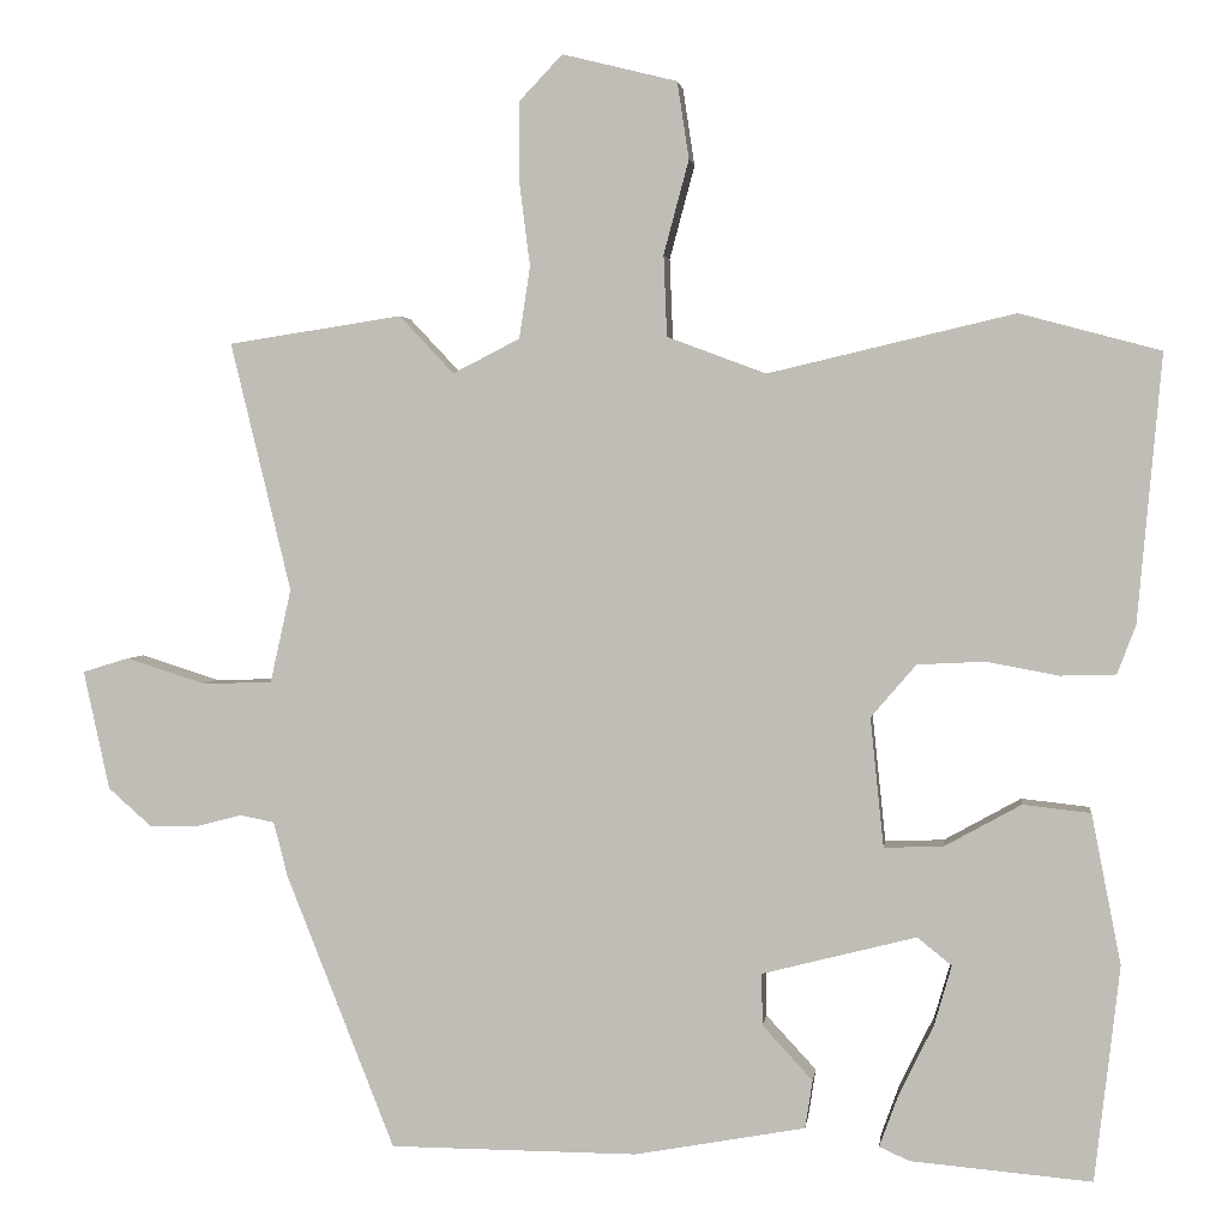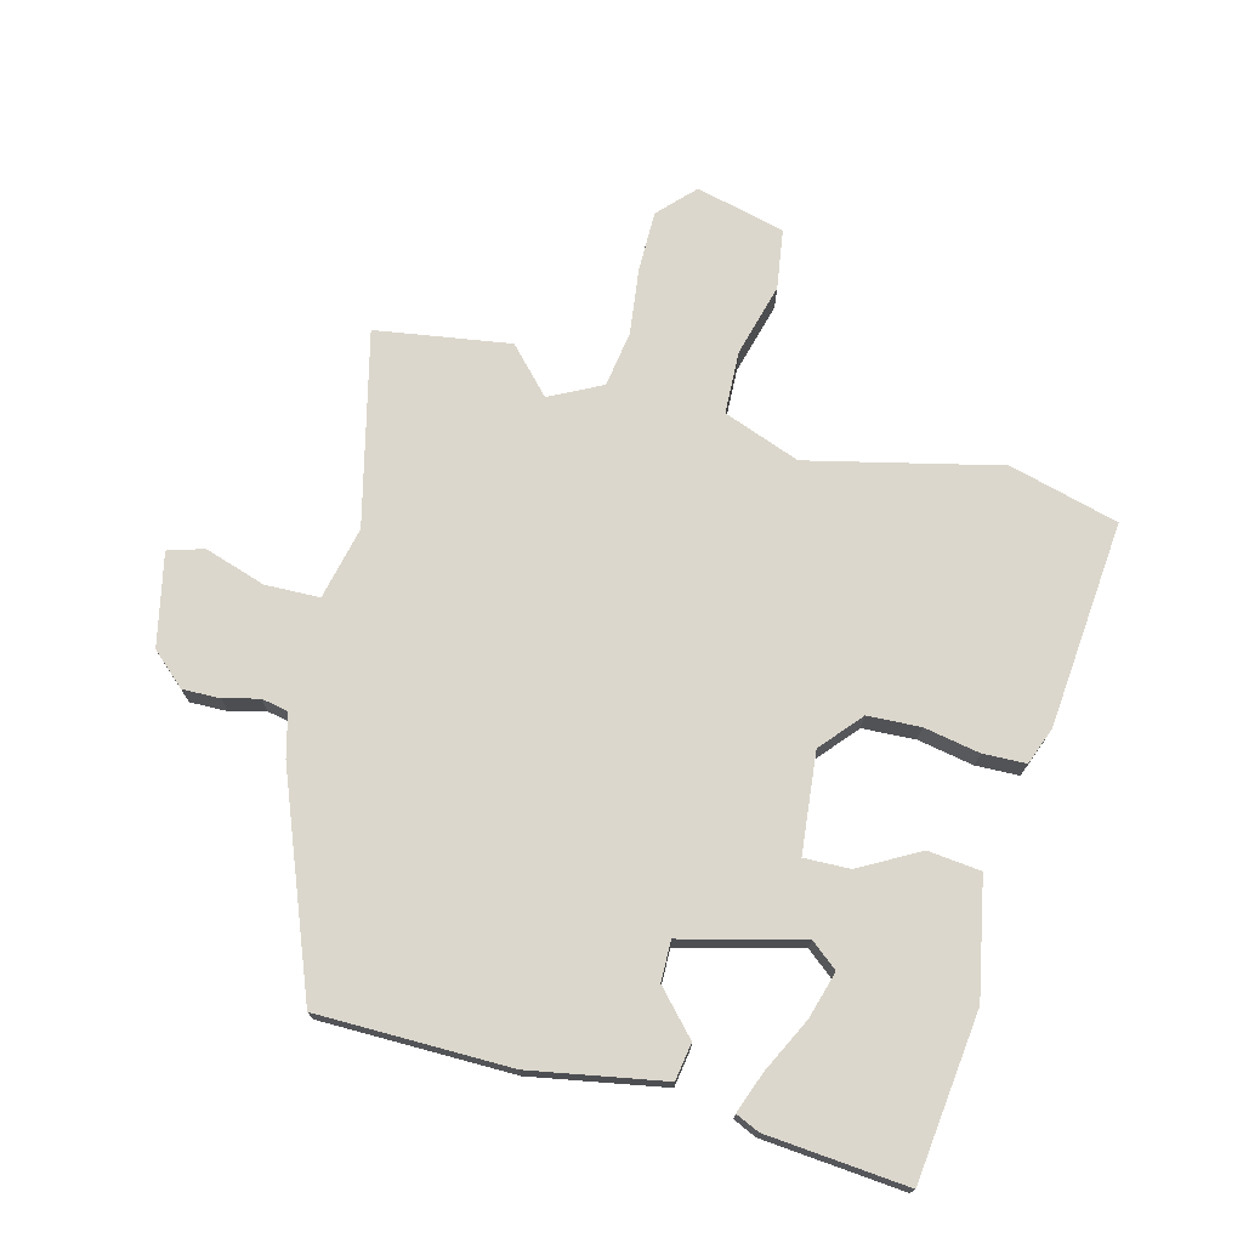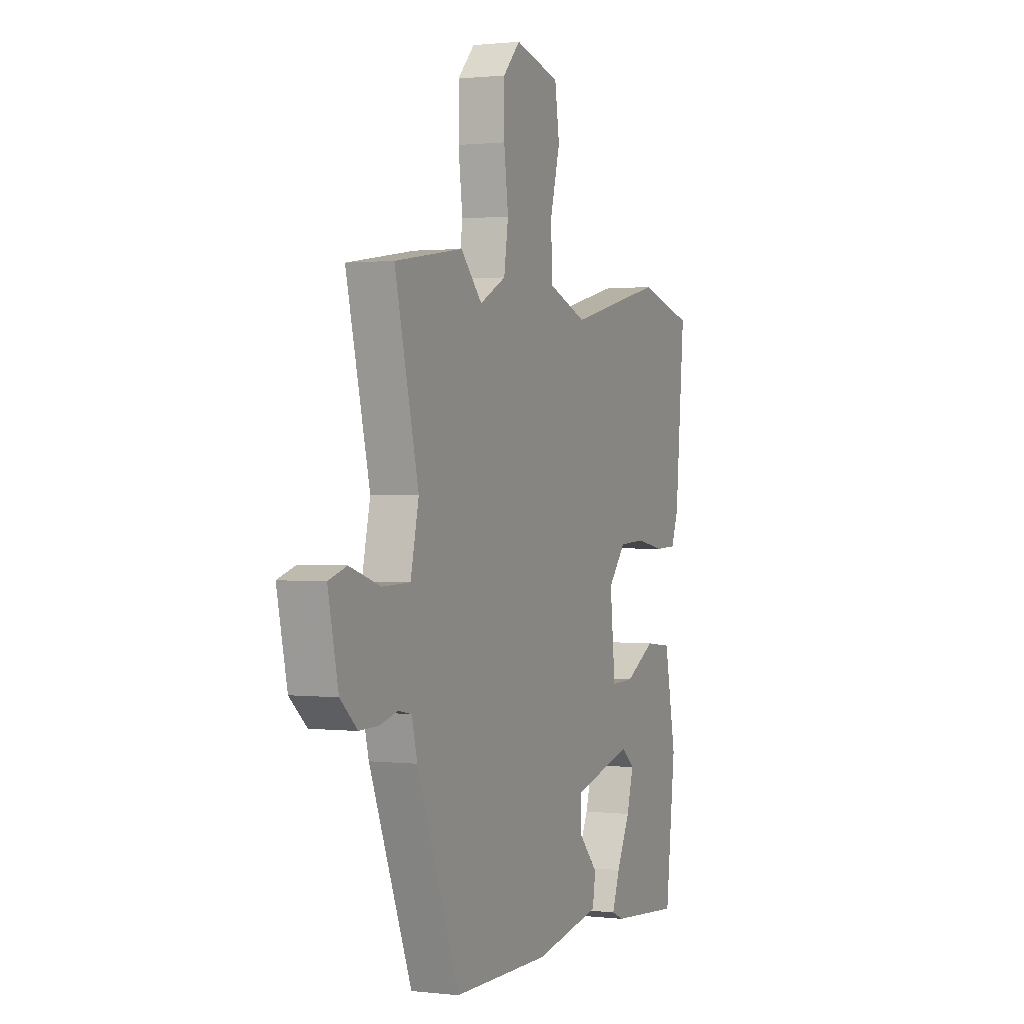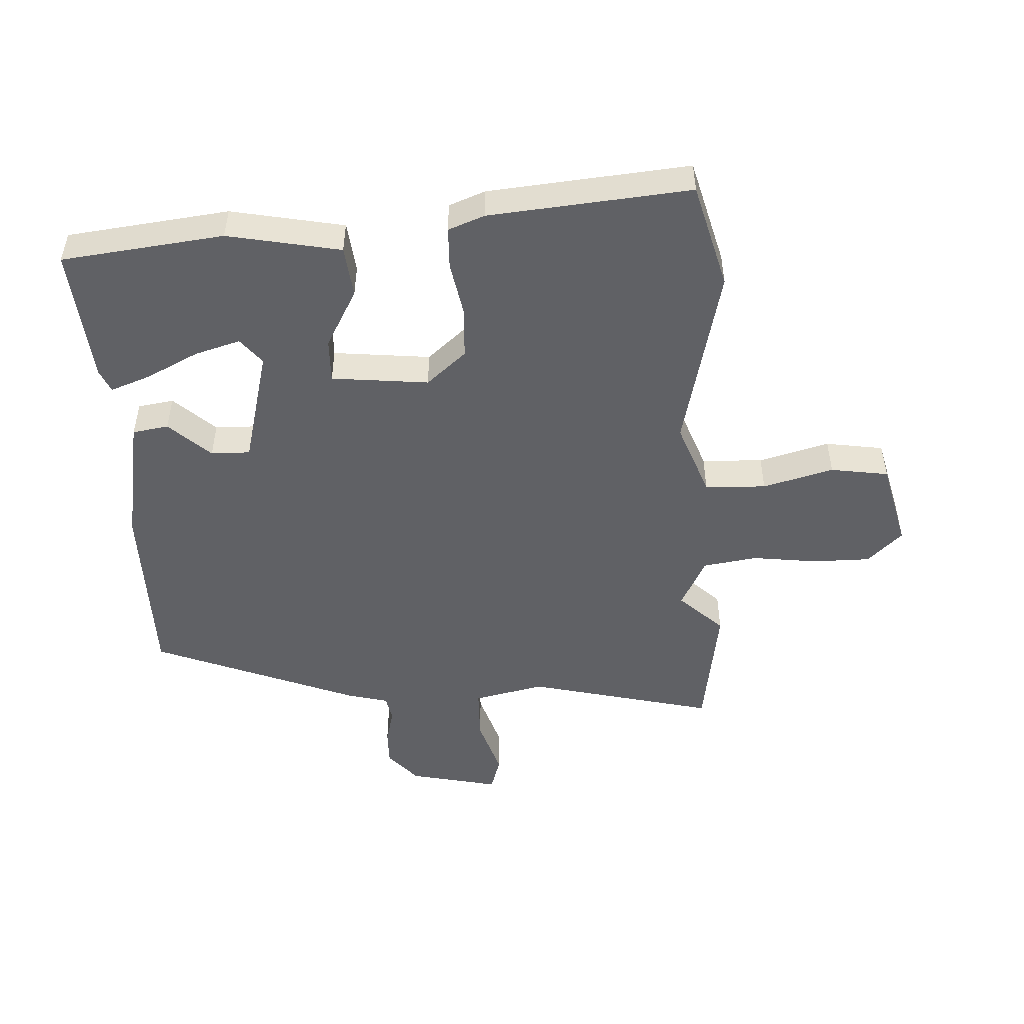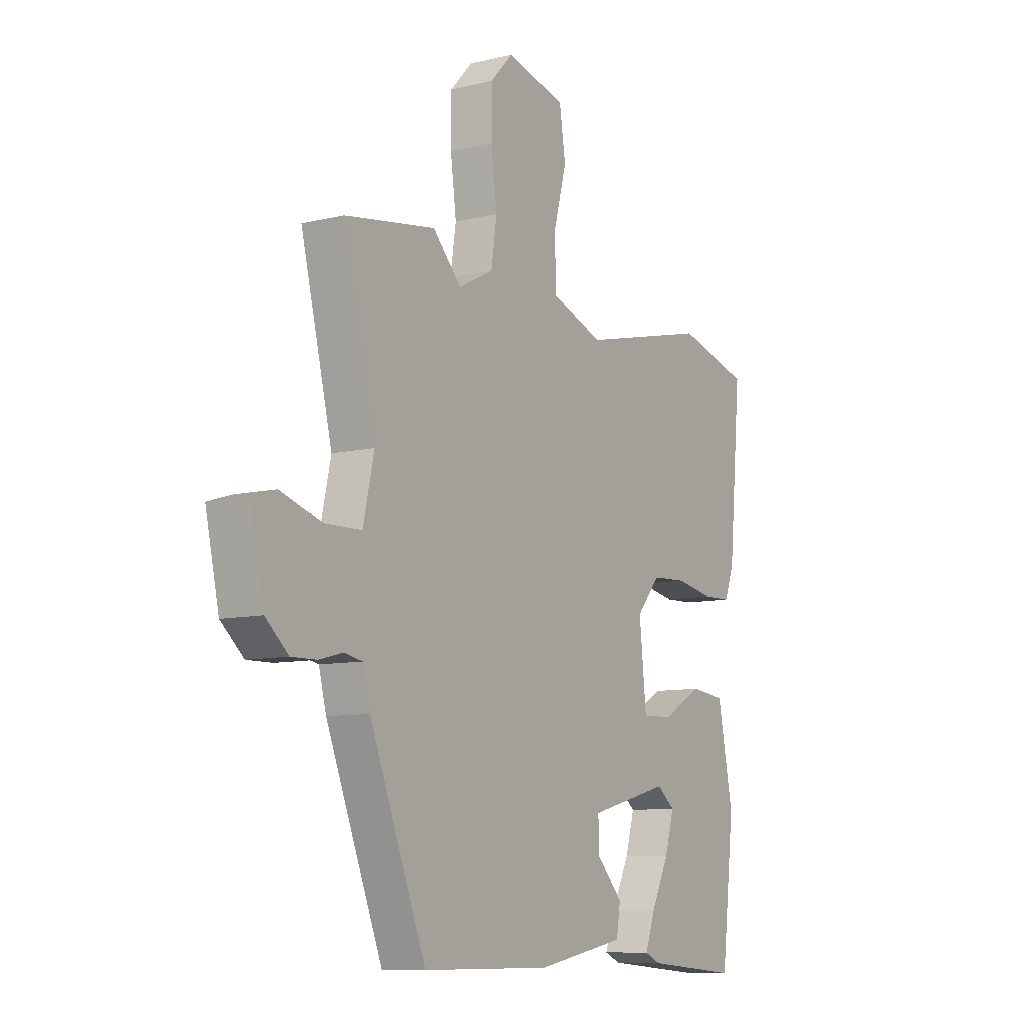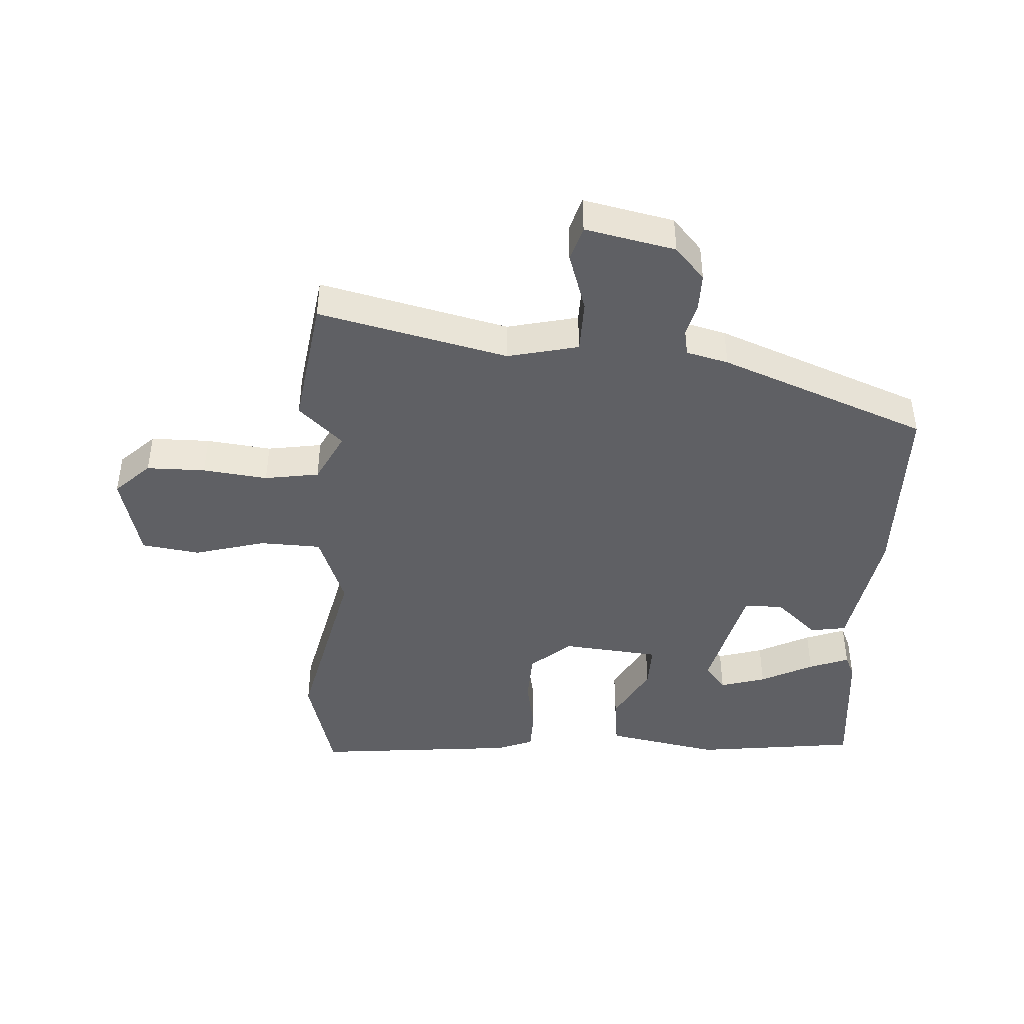
<metadata>
{"format":"obj","ext":"obj","renderer":"f3d","projection":"perspective","resolution":1024,"background":"white","views":[{"elev":2.3,"azim":-173.0,"up":"+Z"},{"elev":73.0,"azim":-165.3,"up":"+Y"},{"elev":1.0,"azim":113.1,"up":"+Z"},{"elev":-49.8,"azim":-87.0,"up":"+Y"},{"elev":-9.2,"azim":122.5,"up":"+Z"},{"elev":-43.8,"azim":87.0,"up":"+Y"}]}
</metadata>
<code>
v 0.327 0.07 0.527
v 0.534 0.07 0.495
v 0.462 0.07 0.198
v 0.487 0.07 0.086
v 0.571 0.07 0.084
v 0.665 0.07 0.114
v 0.72 0.07 0.097
v 0.689 0.07 -0.045
v 0.637 0.07 -0.091
v 0.579 0.07 -0.09
v 0.525 0.07 -0.076
v 0.484 0.07 -0.084
v 0.467 0.07 -0.15
v 0.338 0.07 -0.476
v 0.043 0.07 -0.478
v -0.161 0.07 -0.441
v -0.17 0.07 -0.384
v -0.11 0.07 -0.319
v -0.109 0.07 -0.257
v -0.293 0.07 -0.21
v -0.334 0.07 -0.243
v -0.313 0.07 -0.315
v -0.272 0.07 -0.398
v -0.249 0.07 -0.461
v -0.285 0.07 -0.477
v -0.501 0.07 -0.496
v -0.531 0.07 -0.239
v -0.496 0.07 -0.06
v -0.415 0.07 -0.051
v -0.323 0.07 -0.102
v -0.253 0.07 -0.104
v -0.237 0.07 0.05
v -0.291 0.07 0.113
v -0.372 0.07 0.117
v -0.458 0.07 0.101
v -0.524 0.07 0.103
v -0.546 0.07 0.161
v -0.575 0.07 0.48
v -0.407 0.07 0.525
v -0.113 0.07 0.456
v 0.005 0.07 0.5
v 0.009 0.07 0.597
v -0.021 0.07 0.709
v -0.007 0.07 0.801
v 0.13 0.07 0.835
v 0.182 0.07 0.78
v 0.182 0.07 0.687
v 0.169 0.07 0.585
v 0.182 0.07 0.499
v 0.262 0.07 0.458
v 0.327 0 0.527
v 0.534 0 0.495
v 0.462 0 0.198
v 0.487 0 0.086
v 0.571 0 0.084
v 0.665 0 0.114
v 0.72 0 0.097
v 0.689 0 -0.045
v 0.637 0 -0.091
v 0.579 0 -0.09
v 0.525 0 -0.076
v 0.484 0 -0.084
v 0.467 0 -0.15
v 0.338 0 -0.476
v 0.043 0 -0.478
v -0.161 0 -0.441
v -0.17 0 -0.384
v -0.11 0 -0.319
v -0.109 0 -0.257
v -0.293 0 -0.21
v -0.334 0 -0.243
v -0.313 0 -0.315
v -0.272 0 -0.398
v -0.249 0 -0.461
v -0.285 0 -0.477
v -0.501 0 -0.496
v -0.531 0 -0.239
v -0.496 0 -0.06
v -0.415 0 -0.051
v -0.323 0 -0.102
v -0.253 0 -0.104
v -0.237 0 0.05
v -0.291 0 0.113
v -0.372 0 0.117
v -0.458 0 0.101
v -0.524 0 0.103
v -0.546 0 0.161
v -0.575 0 0.48
v -0.407 0 0.525
v -0.113 0 0.456
v 0.005 0 0.5
v 0.009 0 0.597
v -0.021 0 0.709
v -0.007 0 0.801
v 0.13 0 0.835
v 0.182 0 0.78
v 0.182 0 0.687
v 0.169 0 0.585
v 0.182 0 0.499
v 0.262 0 0.458
f 46 47 48
f 45 46 48
f 44 45 48
f 43 44 48
f 42 43 48
f 41 42 48 49
f 40 41 49 50
f 38 39 40
f 37 38 40
f 36 37 40
f 35 36 40
f 34 35 40
f 33 34 40 50
f 28 29 30
f 27 28 30
f 26 27 30
f 26 30 31
f 24 25 26
f 23 24 26
f 22 23 26
f 21 22 26
f 21 26 31
f 20 21 31
f 19 20 31
f 16 17 18
f 15 16 18
f 14 15 18
f 13 14 18
f 12 13 18
f 12 18 19
f 9 10 11
f 8 9 11
f 7 8 11
f 6 7 11
f 5 6 11
f 4 5 11 12
f 19 31 32
f 12 19 32
f 4 12 32
f 3 4 32
f 32 33 50
f 3 32 50
f 2 3 50
f 1 2 50
f 98 97 96
f 98 96 95
f 98 95 94
f 98 94 93
f 98 93 92
f 99 98 92 91
f 100 99 91 90
f 90 89 88
f 90 88 87
f 90 87 86
f 90 86 85
f 90 85 84
f 100 90 84 83
f 80 79 78
f 80 78 77
f 80 77 76
f 81 80 76
f 76 75 74
f 76 74 73
f 76 73 72
f 76 72 71
f 81 76 71
f 81 71 70
f 81 70 69
f 68 67 66
f 68 66 65
f 68 65 64
f 68 64 63
f 68 63 62
f 69 68 62
f 61 60 59
f 61 59 58
f 61 58 57
f 61 57 56
f 61 56 55
f 62 61 55 54
f 82 81 69
f 82 69 62
f 82 62 54
f 82 54 53
f 100 83 82
f 100 82 53
f 100 53 52
f 100 52 51
f 1 51 52 2
f 2 52 53 3
f 3 53 54 4
f 4 54 55 5
f 5 55 56 6
f 6 56 57 7
f 7 57 58 8
f 8 58 59 9
f 9 59 60 10
f 10 60 61 11
f 11 61 62 12
f 12 62 63 13
f 13 63 64 14
f 14 64 65 15
f 15 65 66 16
f 16 66 67 17
f 17 67 68 18
f 18 68 69 19
f 19 69 70 20
f 20 70 71 21
f 21 71 72 22
f 22 72 73 23
f 23 73 74 24
f 24 74 75 25
f 25 75 76 26
f 26 76 77 27
f 27 77 78 28
f 28 78 79 29
f 29 79 80 30
f 30 80 81 31
f 31 81 82 32
f 32 82 83 33
f 33 83 84 34
f 34 84 85 35
f 35 85 86 36
f 36 86 87 37
f 37 87 88 38
f 38 88 89 39
f 39 89 90 40
f 40 90 91 41
f 41 91 92 42
f 42 92 93 43
f 43 93 94 44
f 44 94 95 45
f 45 95 96 46
f 46 96 97 47
f 47 97 98 48
f 48 98 99 49
f 49 99 100 50
f 50 100 51 1

</code>
